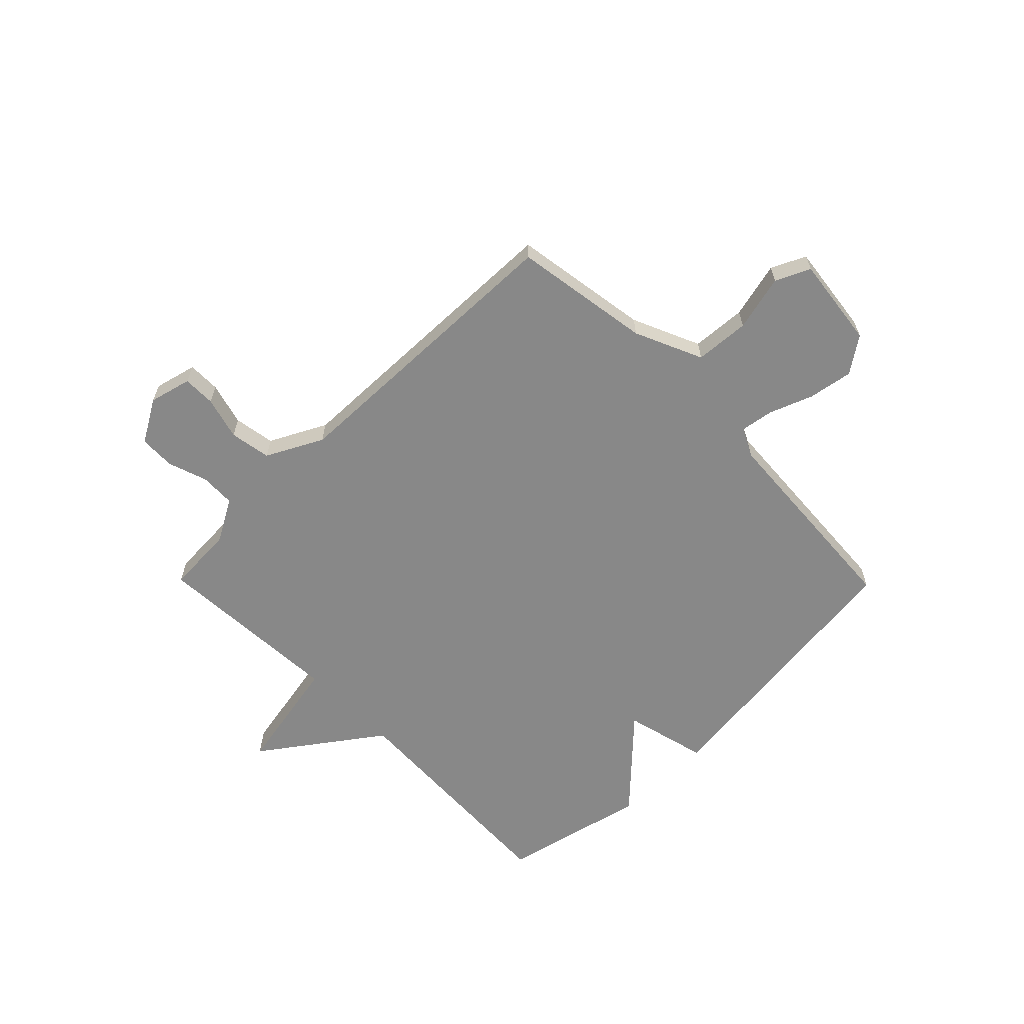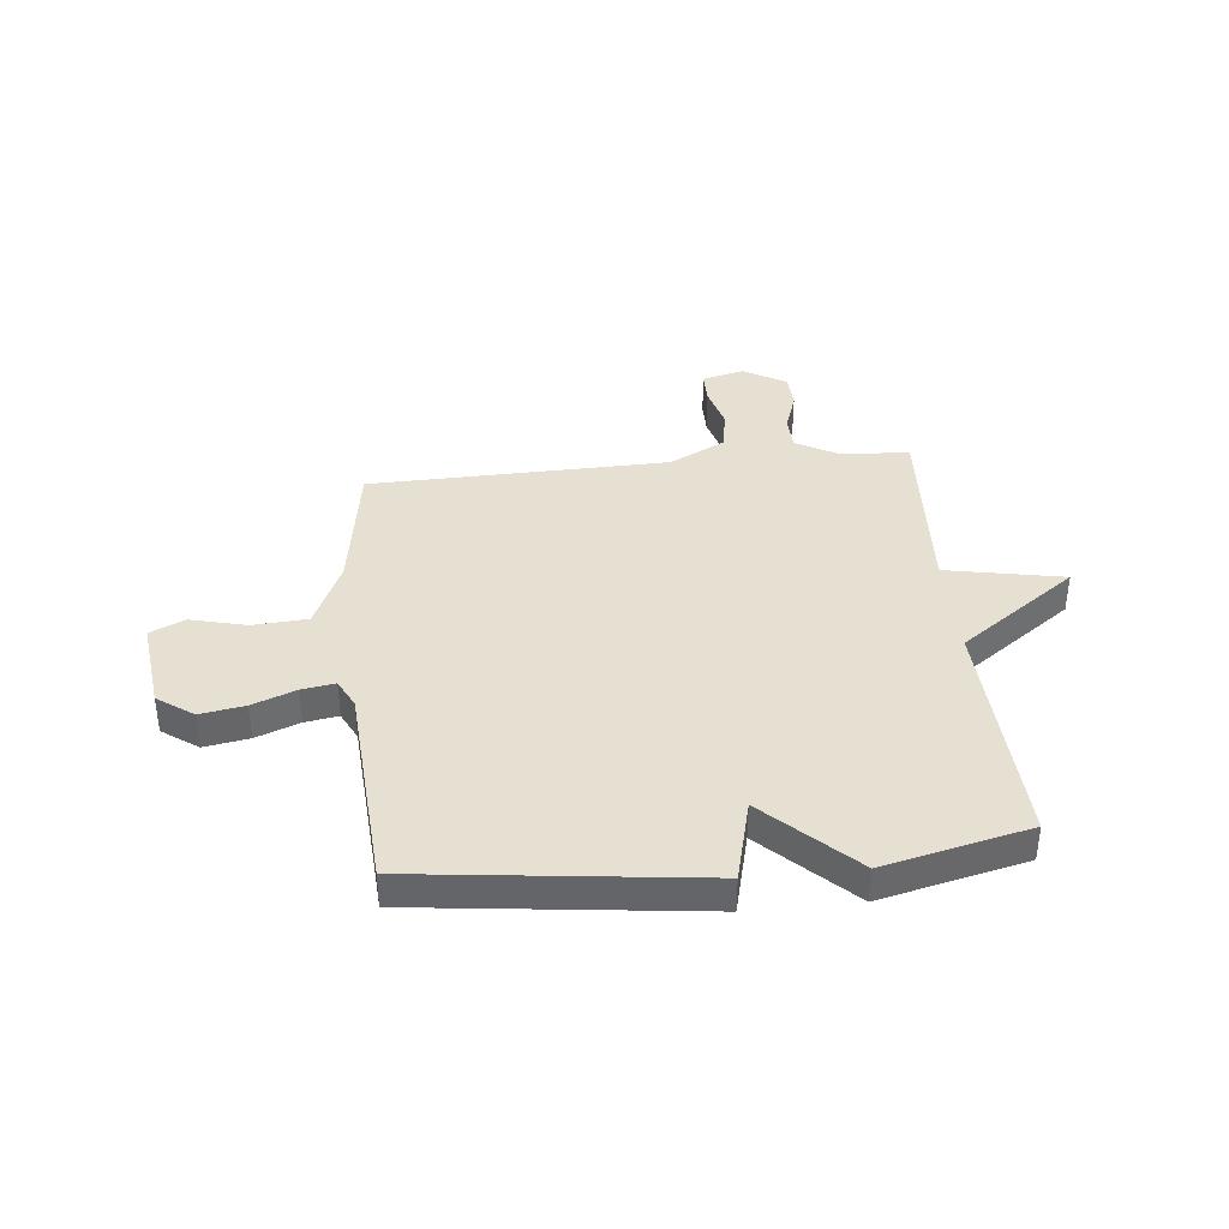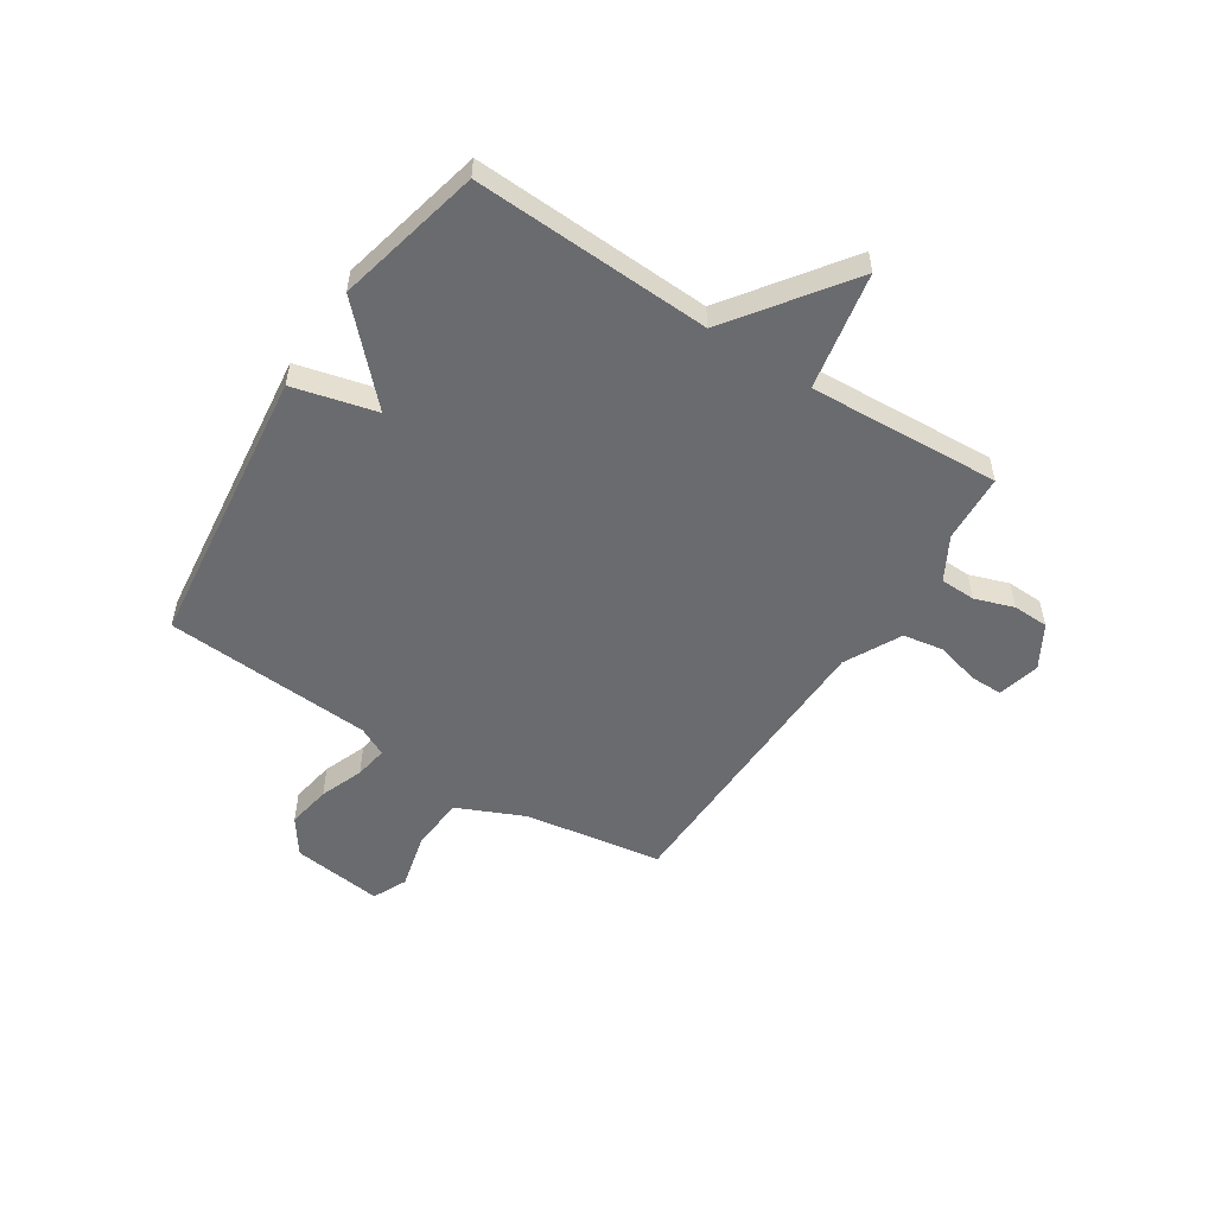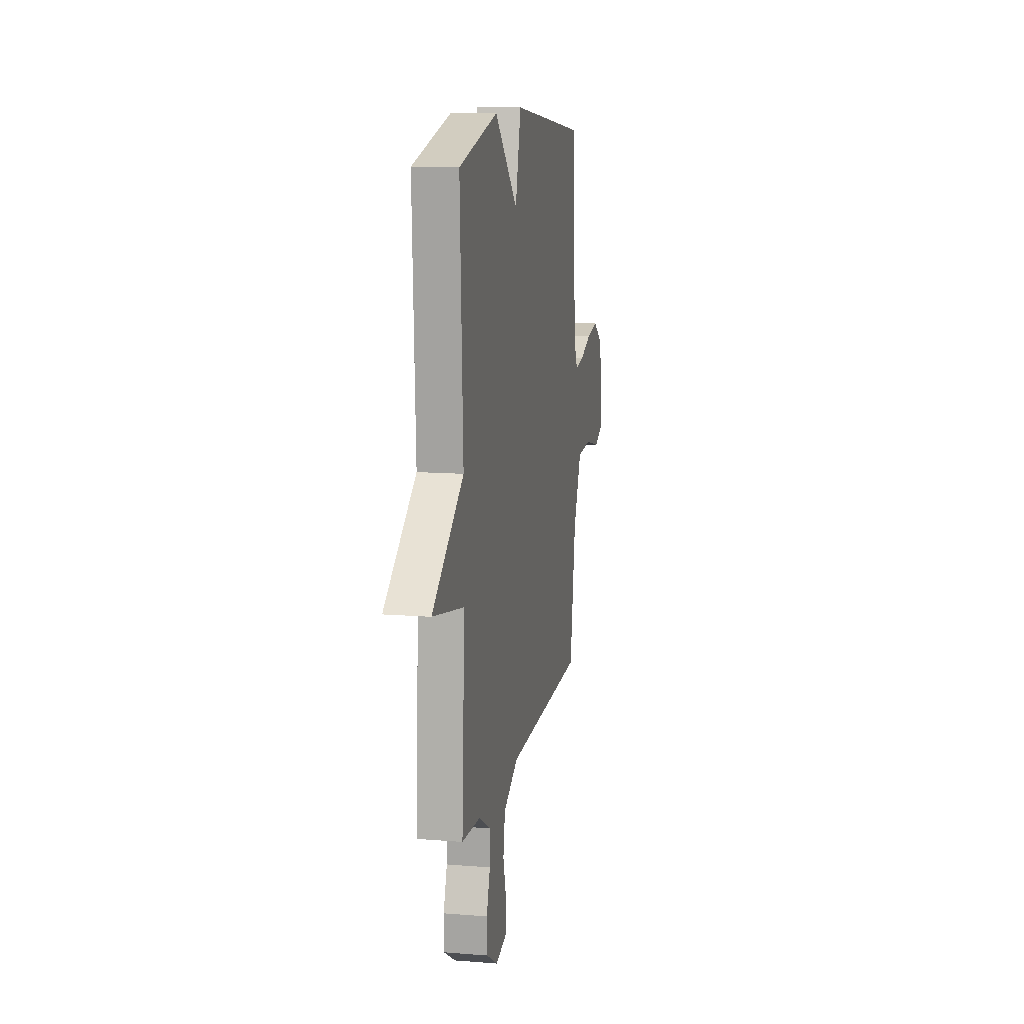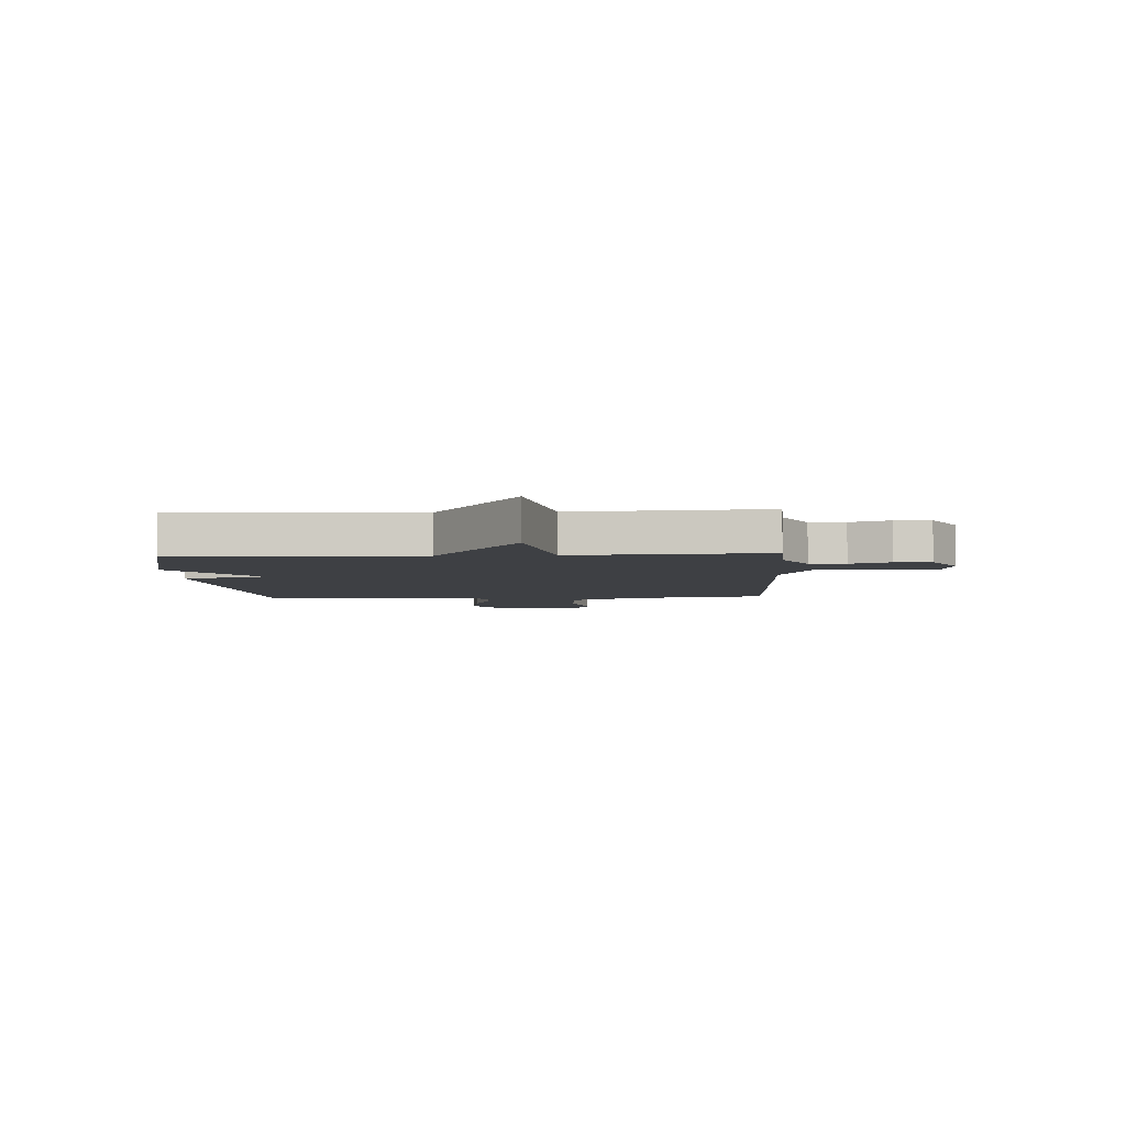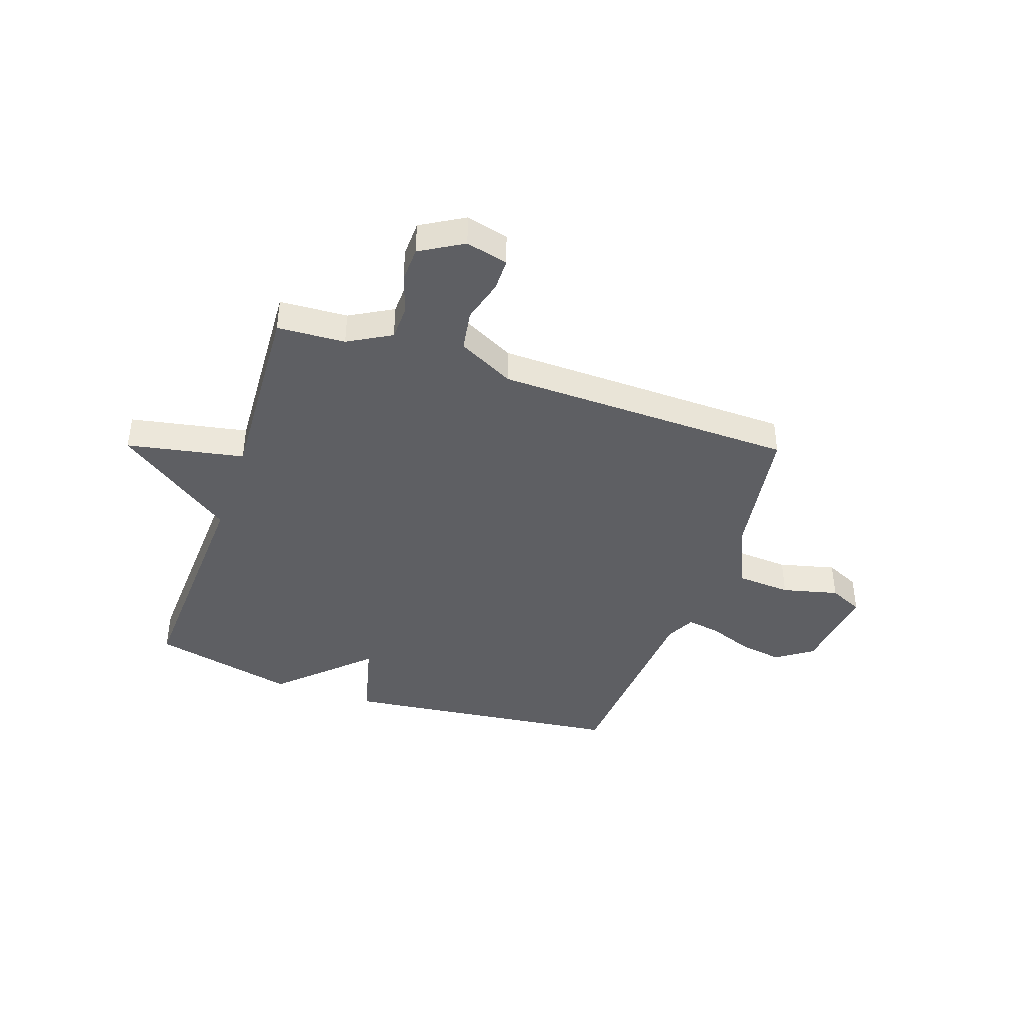
<metadata>
{"format":"obj","ext":"obj","renderer":"f3d","projection":"perspective","resolution":1024,"background":"white","views":[{"elev":-62.8,"azim":-135.5,"up":"+Y"},{"elev":38.4,"azim":-5.8,"up":"+Y"},{"elev":-53.4,"azim":57.1,"up":"+Y"},{"elev":12.2,"azim":100.7,"up":"+Z"},{"elev":-4.8,"azim":93.1,"up":"+Y"},{"elev":-41.3,"azim":161.0,"up":"+Y"}]}
</metadata>
<code>
v -0.5 0.07 -0.5
v -0.54 0.07 -0.243
v -0.596 0.07 -0.117
v -0.698 0.07 -0.11
v -0.803 0.07 -0.136
v -0.867 0.07 -0.106
v -0.846 0.07 0.064
v -0.779 0.07 0.111
v -0.696 0.07 0.097
v -0.615 0.07 0.066
v -0.553 0.07 0.056
v -0.526 0.07 0.11
v -0.5 0.07 0.5
v 0.029 0.07 0.563
v 0.068 0.07 0.408
v 0.229 0.07 0.563
v 0.5 0.07 0.5
v 0.48 0.07 0.057
v 0.699 0.07 -0.101
v 0.48 0.07 -0.143
v 0.5 0.07 -0.5
v 0.373 0.07 -0.507
v 0.293 0.07 -0.552
v 0.291 0.07 -0.618
v 0.316 0.07 -0.691
v 0.314 0.07 -0.758
v 0.234 0.07 -0.805
v 0.155 0.07 -0.785
v 0.155 0.07 -0.724
v 0.177 0.07 -0.644
v 0.164 0.07 -0.567
v 0.059 0.07 -0.513
v -0.5 0 -0.5
v -0.54 0 -0.243
v -0.596 0 -0.117
v -0.698 0 -0.11
v -0.803 0 -0.136
v -0.867 0 -0.106
v -0.846 0 0.064
v -0.779 0 0.111
v -0.696 0 0.097
v -0.615 0 0.066
v -0.553 0 0.056
v -0.526 0 0.11
v -0.5 0 0.5
v 0.029 0 0.563
v 0.068 0 0.408
v 0.229 0 0.563
v 0.5 0 0.5
v 0.48 0 0.057
v 0.699 0 -0.101
v 0.48 0 -0.143
v 0.5 0 -0.5
v 0.373 0 -0.507
v 0.293 0 -0.552
v 0.291 0 -0.618
v 0.316 0 -0.691
v 0.314 0 -0.758
v 0.234 0 -0.805
v 0.155 0 -0.785
v 0.155 0 -0.724
v 0.177 0 -0.644
v 0.164 0 -0.567
v 0.059 0 -0.513
f 28 29 30
f 27 28 30
f 26 27 30
f 25 26 30
f 24 25 30
f 23 24 30 31
f 22 23 31 32
f 32 1 2
f 22 32 2
f 21 22 2
f 20 21 2
f 15 16 17 18
f 12 13 14 15
f 11 12 15 18
f 8 9 10
f 7 8 10
f 6 7 10
f 5 6 10
f 4 5 10
f 3 4 10 11
f 18 19 20
f 11 18 20
f 3 11 20
f 2 3 20
f 62 61 60
f 62 60 59
f 62 59 58
f 62 58 57
f 62 57 56
f 63 62 56 55
f 64 63 55 54
f 34 33 64
f 34 64 54
f 34 54 53
f 34 53 52
f 50 49 48 47
f 47 46 45 44
f 50 47 44 43
f 42 41 40
f 42 40 39
f 42 39 38
f 42 38 37
f 42 37 36
f 43 42 36 35
f 52 51 50
f 52 50 43
f 52 43 35
f 52 35 34
f 1 33 34 2
f 2 34 35 3
f 3 35 36 4
f 4 36 37 5
f 5 37 38 6
f 6 38 39 7
f 7 39 40 8
f 8 40 41 9
f 9 41 42 10
f 10 42 43 11
f 11 43 44 12
f 12 44 45 13
f 13 45 46 14
f 14 46 47 15
f 15 47 48 16
f 16 48 49 17
f 17 49 50 18
f 18 50 51 19
f 19 51 52 20
f 20 52 53 21
f 21 53 54 22
f 22 54 55 23
f 23 55 56 24
f 24 56 57 25
f 25 57 58 26
f 26 58 59 27
f 27 59 60 28
f 28 60 61 29
f 29 61 62 30
f 30 62 63 31
f 31 63 64 32
f 32 64 33 1

</code>
